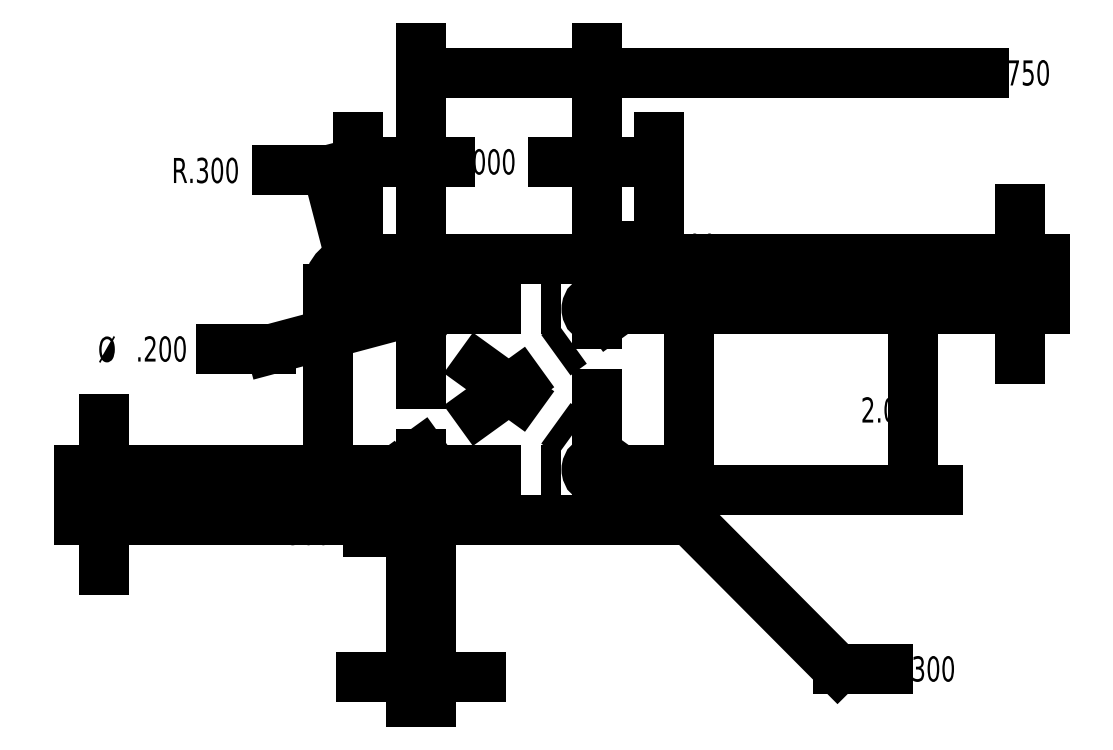
<metadata>
{"format":"dxf","ext":"dxf","renderer":"ezdxf+matplotlib","layout":"modelspace","background":"white","min_lineweight":24,"dpi":150}
</metadata>
<code>
0
SECTION
2
ENTITIES
0
LINE
8
0
10
2.007
20
9.163
30
0
11
2.007
21
8.913
31
0
0
LINE
8
0
10
0.8191
20
9.163
30
0
11
2.319
21
9.163
31
0
0
LINE
8
0
10
0.6691
20
9.013
30
0
11
0.6691
21
8.013
31
0
0
LINE
8
0
10
0.8191
20
7.863
30
0
11
2.319
21
7.863
31
0
0
LINE
8
0
10
2.469
20
9.013
30
0
11
2.469
21
8.013
31
0
0
LINE
8
0
10
0.6691
20
9.163
30
0
11
2.469
21
7.863
31
0
0
LINE
8
0
10
0.6691
20
7.863
30
0
11
2.469
21
9.163
31
0
0
LINE
8
0
10
1.132
20
9.163
30
0
11
1.132
21
8.913
31
0
0
LINE
8
0
10
0.6691
20
8.913
30
0
11
1.132
21
8.913
31
0
0
LINE
8
0
10
1.132
20
8.913
30
0
11
2.007
21
8.913
31
0
0
LINE
8
0
10
2.007
20
8.913
30
0
11
2.469
21
8.913
31
0
0
LINE
8
0
10
1.132
20
8.913
30
0
11
1.132
21
8.113
31
0
0
LINE
8
0
10
1.132
20
8.113
30
0
11
1.132
21
7.863
31
0
0
LINE
8
0
10
1.132
20
8.113
30
0
11
2.007
21
8.113
31
0
0
LINE
8
0
10
2.007
20
8.113
30
0
11
2.007
21
8.913
31
0
0
LINE
8
0
10
2.007
20
7.863
30
0
11
2.007
21
8.113
31
0
0
LINE
8
0
10
1.132
20
8.113
30
0
11
0.6691
21
8.113
31
0
0
LINE
8
0
10
2.007
20
8.113
30
0
11
2.469
21
8.113
31
0
0
ARC
8
0
10
2.319
20
9.013
30
0
40
0.15
50
0
51
90
0
ARC
8
0
10
0.8191
20
9.013
30
0
40
0.15
50
90
51
180
0
ARC
8
0
10
0.8191
20
8.013
30
0
40
0.15
50
180
51
270
0
ARC
8
0
10
2.319
20
8.013
30
0
40
0.15
50
270
51
0
0
CIRCLE
8
0
10
1.132
20
8.913
30
0
40
0.05
0
CIRCLE
8
0
10
2.007
20
8.913
30
0
40
0.05
0
CIRCLE
8
0
10
1.132
20
8.113
30
0
40
0.05
0
CIRCLE
8
0
10
2.007
20
8.113
30
0
40
0.05
0
POINT
8
0
10
1.569
20
8.513
30
0
0
DIMENSION
8
0
2
*D1
10
2.319
20
9.013
30
0
11
2.531
21
9.225
31
0
70
   164
1
<>
71
     1
42
-1
3
SLDDIMSTYLE0
15
2.197
25
9.099
35
0
40
0
0
DIMENSION
8
0
2
*D2
10
0.8191
20
9.013
30
0
11
0.1525
21
9.603
31
0
70
   164
1
<>
71
     1
42
-1
3
SLDDIMSTYLE0
15
0.7814
25
9.158
35
0
40
0
0
DIMENSION
8
0
2
*D3
10
0.8191
20
8.013
30
0
11
0.607
21
7.8
31
0
70
   164
1
<>
71
     1
42
-1
3
SLDDIMSTYLE0
15
0.9417
25
7.926
35
0
40
0
0
DIMENSION
8
0
2
*D4
10
2.319
20
8.013
30
0
11
3.721
21
7.119
31
0
70
   164
1
<>
71
     1
42
-1
3
SLDDIMSTYLE0
15
2.425
25
7.906
35
0
40
0
0
DIMENSION
8
0
2
*D5
10
3.582
20
8.013
30
0
11
3.582
21
8.41
31
0
70
   160
71
     2
42
-1
3
SLDDIMSTYLE1
13
2.469
23
9.013
33
0
14
2.469
24
8.013
34
0
50
90
0
DIMENSION
8
0
2
*D6
10
2.319
20
9.646
30
0
11
1.533
21
9.646
31
0
70
   160
71
     2
42
-1
3
SLDDIMSTYLE1
13
0.8191
23
9.163
33
0
14
2.319
24
9.163
34
0
0
DIMENSION
8
0
2
*D7
10
1.18
20
8.925
30
0
11
-0.1715
21
8.713
31
0
70
   163
1
<>
71
     1
42
-1
3
SLDDIMSTYLE2
15
1.083
25
8.9
35
0
40
0
0
DIMENSION
8
0
2
*D8
10
2.007
20
10.09
30
0
11
4.196
21
10.09
31
0
70
   160
71
     2
42
-1
3
SLDDIMSTYLE1
13
1.132
23
8.913
33
0
14
2.007
24
8.913
34
0
0
DIMENSION
8
0
2
*D9
10
4.115
20
8.913
30
0
11
4.115
21
9.15
31
0
70
   160
71
     2
42
-1
3
SLDDIMSTYLE3
13
2.007
23
9.163
33
0
14
2.007
24
8.913
34
0
50
90
0
DIMENSION
8
0
2
*D10
10
1.182
20
7.078
30
0
11
1.14
21
7.078
31
0
70
   160
1
%%c<>
71
     2
42
-1
3
SLDDIMSTYLE3
13
1.082
23
8.113
33
0
14
1.182
24
8.113
34
0
0
DIMENSION
8
0
2
*D11
10
-0.4459
20
7.863
30
0
11
-0.4459
21
8.014
31
0
70
   160
71
     2
42
-1
3
SLDDIMSTYLE3
13
1.132
23
8.113
33
0
14
1.132
24
7.863
34
0
50
90
0
ENDSEC
0
EOF

</code>
